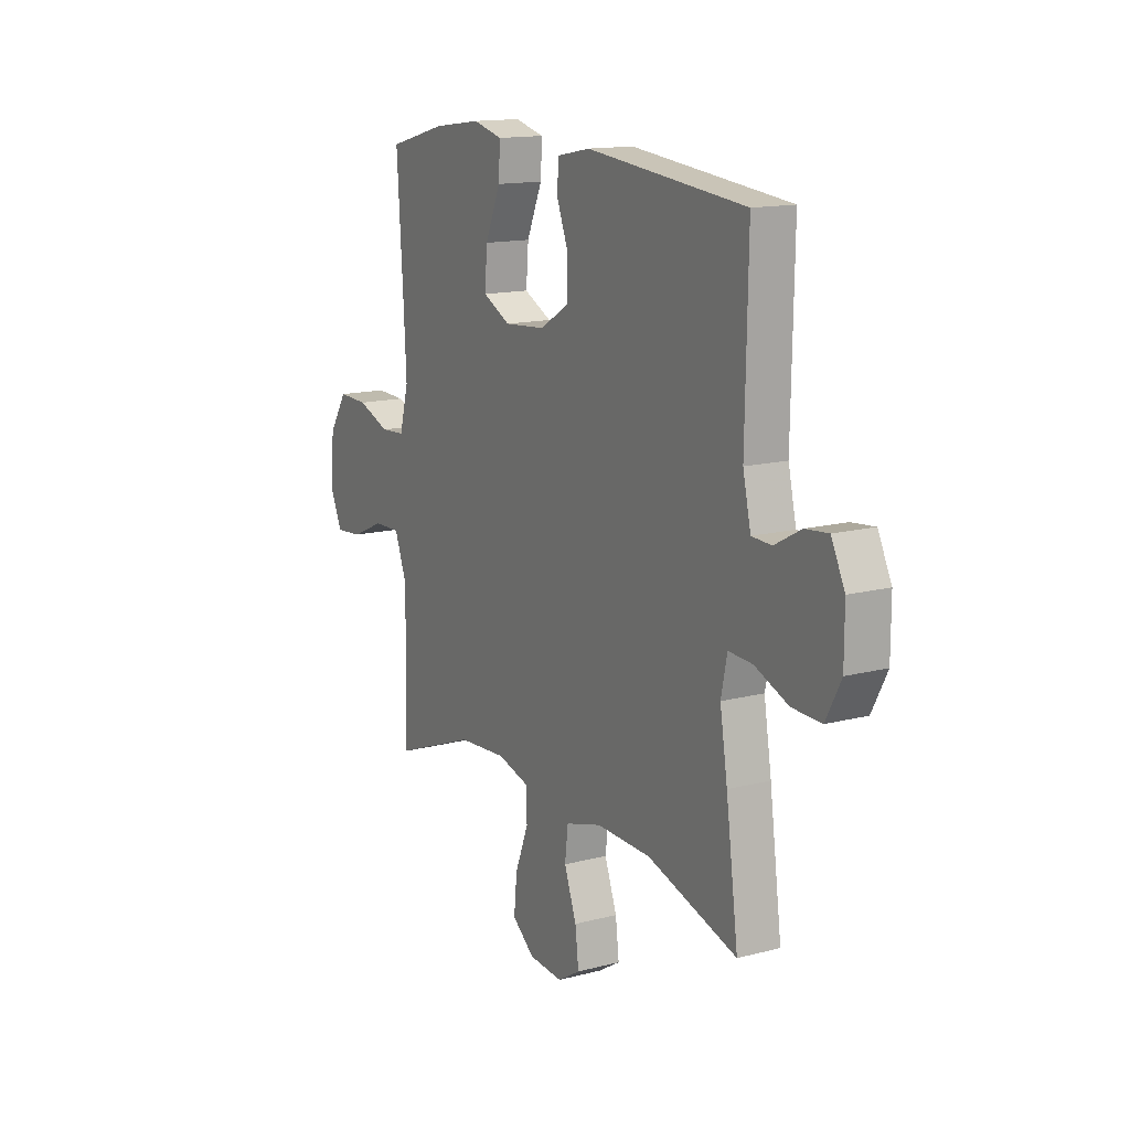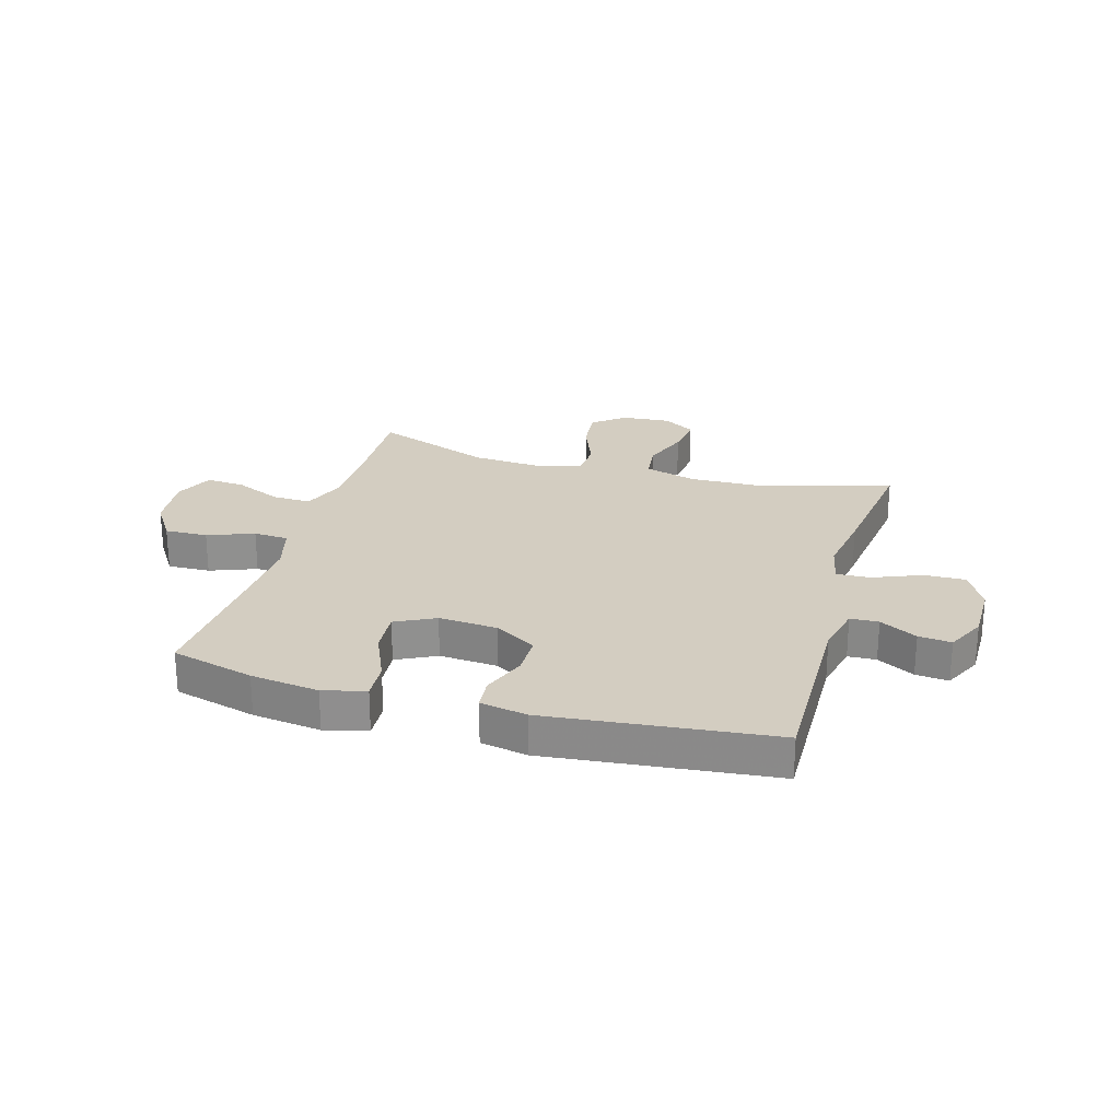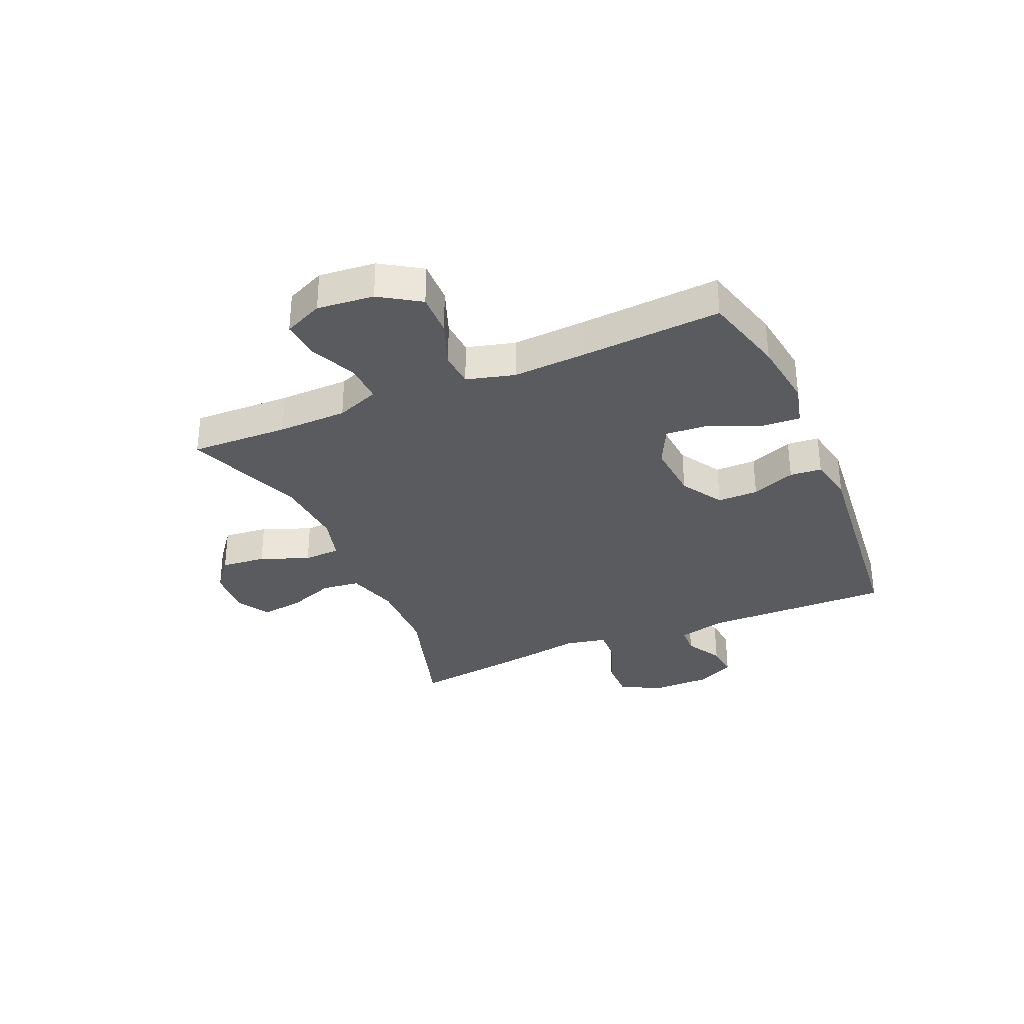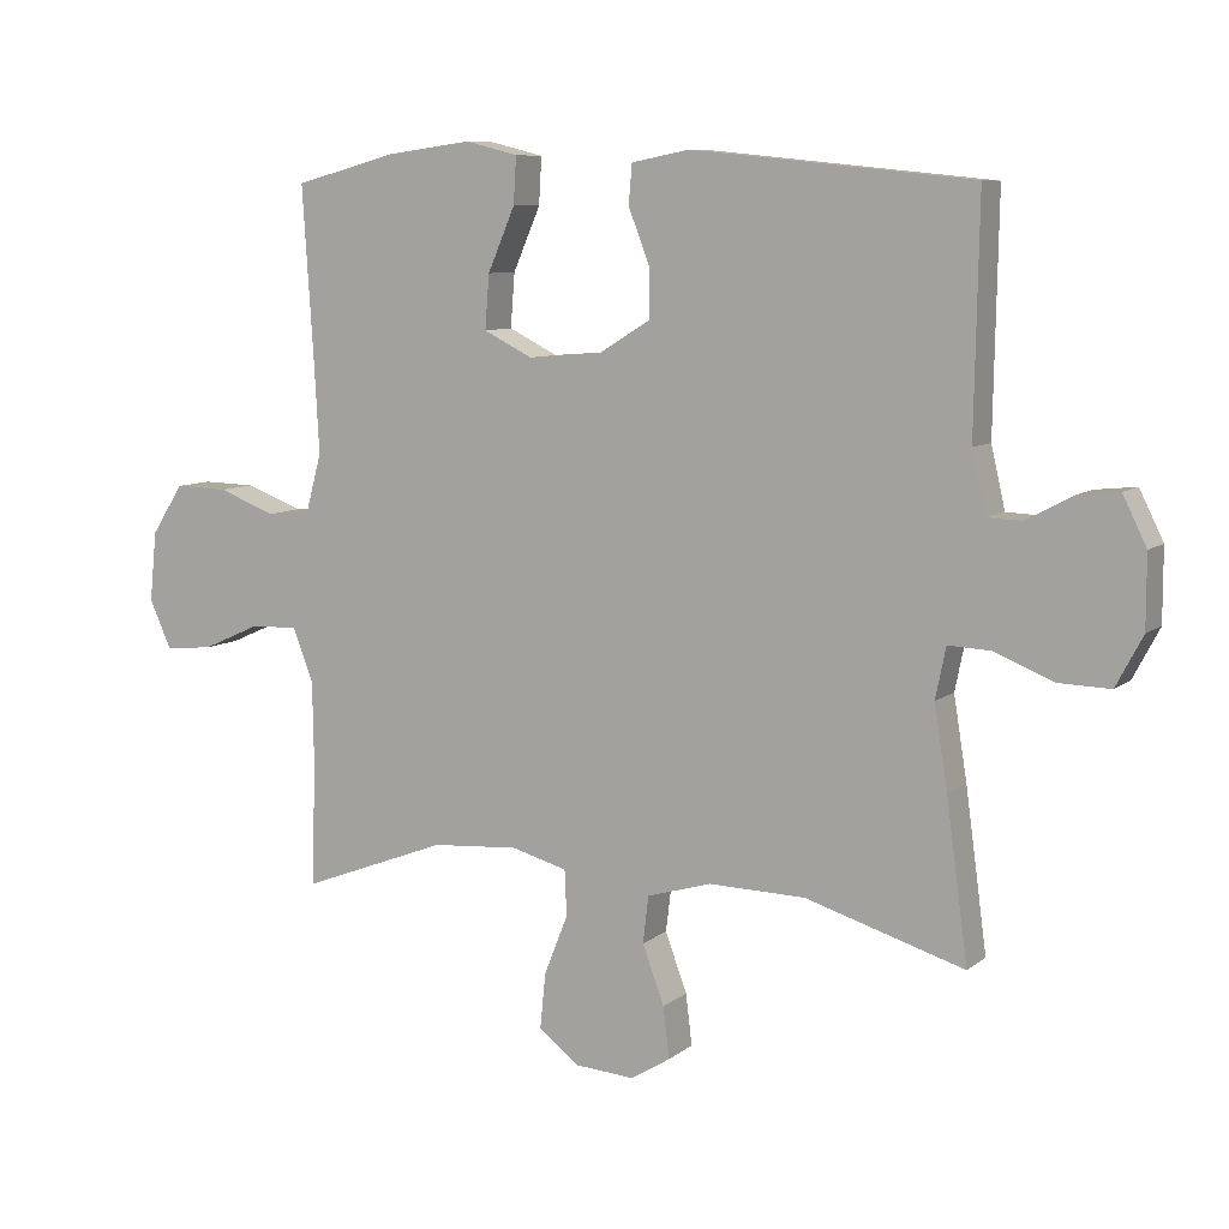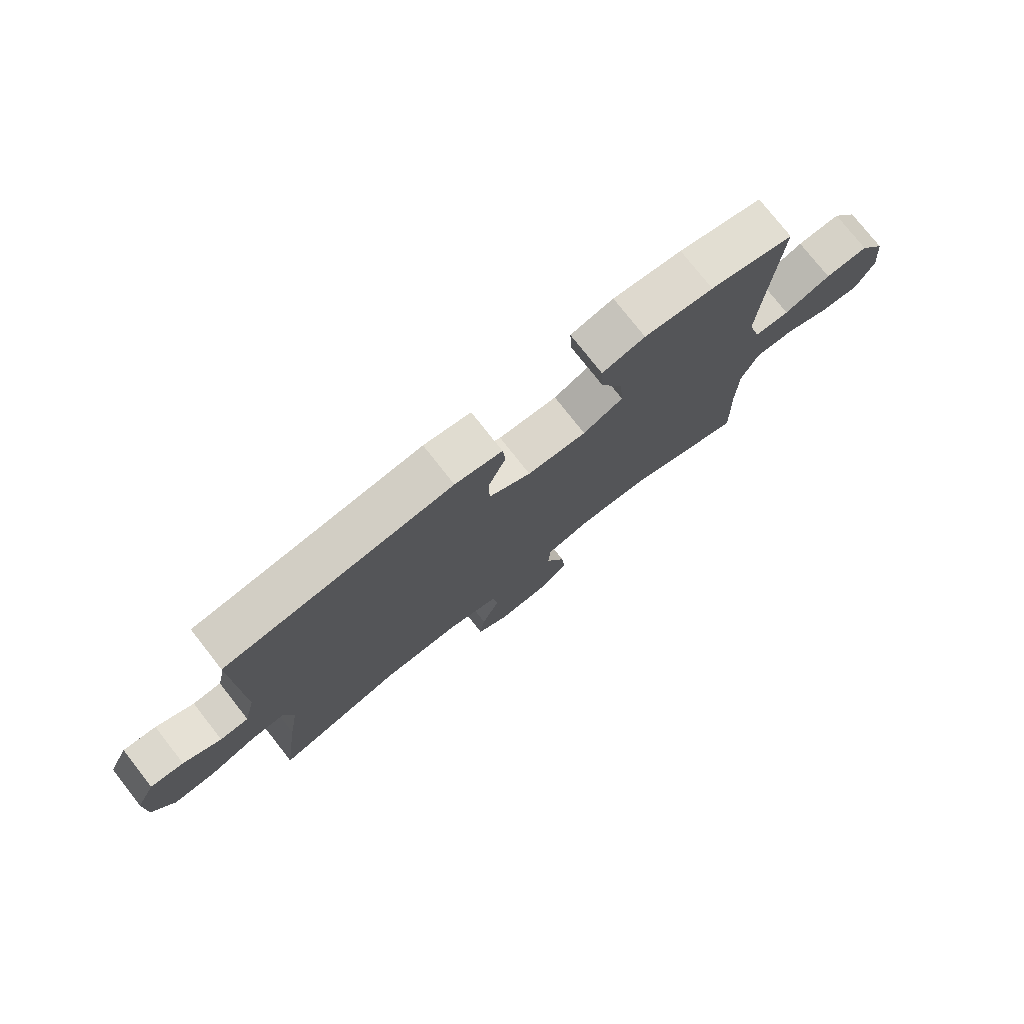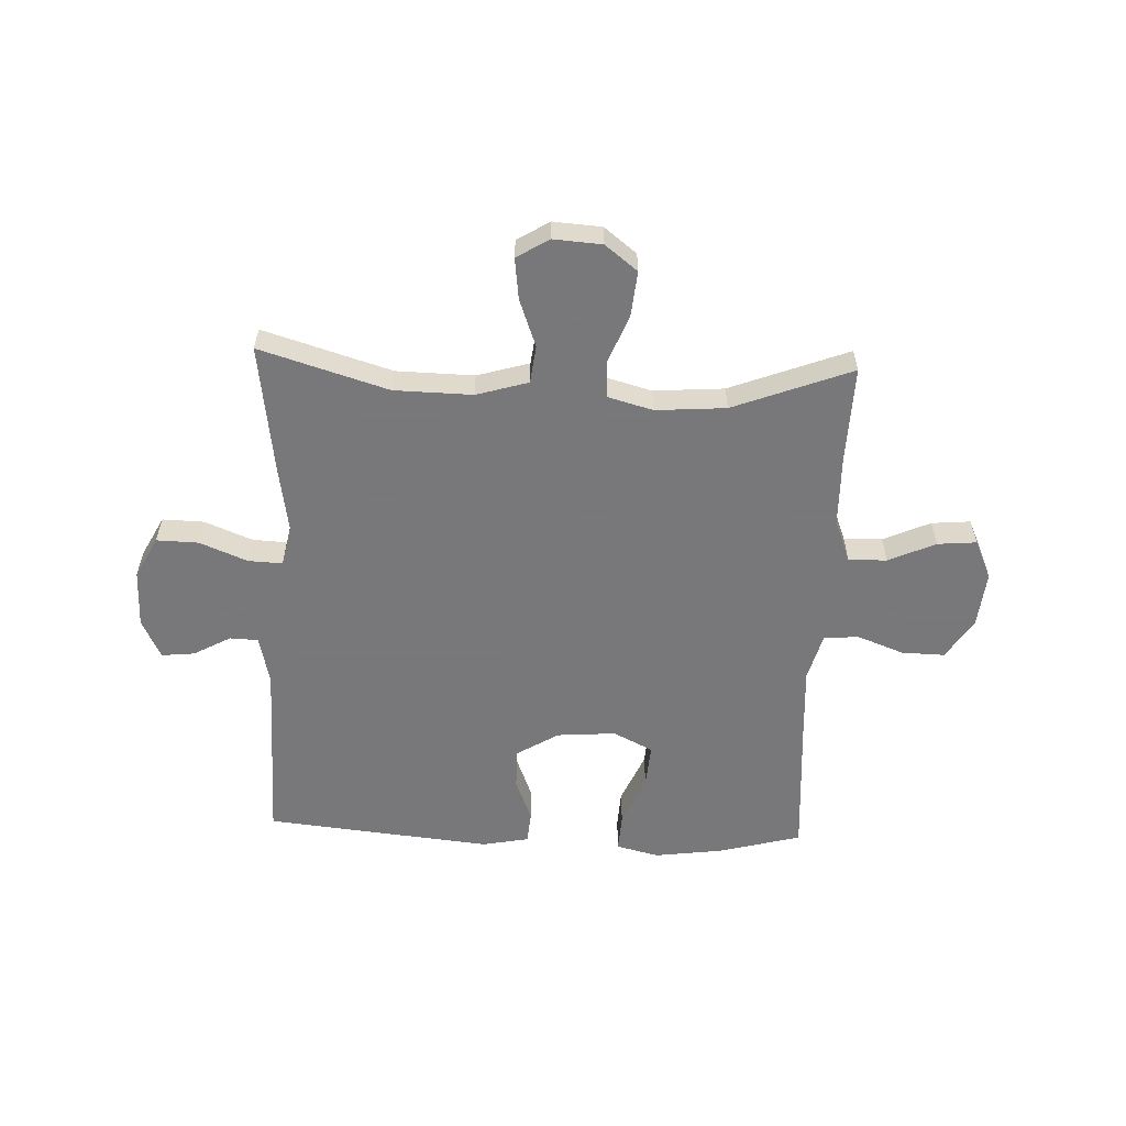
<metadata>
{"format":"obj","ext":"obj","renderer":"f3d","projection":"perspective","resolution":1024,"background":"white","views":[{"elev":14.4,"azim":60.4,"up":"+Z"},{"elev":24.8,"azim":15.9,"up":"+Y"},{"elev":-32.6,"azim":-66.5,"up":"+Y"},{"elev":8.3,"azim":27.5,"up":"+Z"},{"elev":76.9,"azim":141.8,"up":"+Z"},{"elev":-57.6,"azim":177.7,"up":"+Y"}]}
</metadata>
<code>
v 0.5 0.07 -0.5
v 0.273 0.07 -0.431
v 0.135 0.07 -0.428
v 0.043 0.07 -0.455
v 0.035 0.07 -0.522
v 0.066 0.07 -0.606
v 0.075 0.07 -0.679
v 0.018 0.07 -0.714
v -0.068 0.07 -0.708
v -0.125 0.07 -0.663
v -0.117 0.07 -0.584
v -0.083 0.07 -0.498
v -0.086 0.07 -0.433
v -0.166 0.07 -0.411
v -0.29 0.07 -0.42
v -0.5 0.07 -0.5
v -0.494 0.07 -0.326
v -0.496 0.07 -0.204
v -0.525 0.07 -0.128
v -0.593 0.07 -0.13
v -0.676 0.07 -0.167
v -0.745 0.07 -0.173
v -0.776 0.07 -0.104
v -0.766 0.07 -0.004
v -0.72 0.07 0.067
v -0.644 0.07 0.065
v -0.562 0.07 0.034
v -0.5 0.07 0.038
v -0.477 0.07 0.123
v -0.484 0.07 0.252
v -0.5 0.07 0.5
v -0.353 0.07 0.539
v -0.232 0.07 0.555
v -0.157 0.07 0.536
v -0.161 0.07 0.469
v -0.2 0.07 0.379
v -0.206 0.07 0.302
v -0.136 0.07 0.267
v -0.032 0.07 0.275
v 0.042 0.07 0.32
v 0.042 0.07 0.392
v 0.012 0.07 0.469
v 0.017 0.07 0.525
v 0.1 0.07 0.541
v 0.5 0.07 0.5
v 0.494 0.07 0.171
v 0.514 0.07 0.084
v 0.564 0.07 0.082
v 0.63 0.07 0.118
v 0.688 0.07 0.124
v 0.722 0.07 0.055
v 0.722 0.07 -0.048
v 0.684 0.07 -0.12
v 0.61 0.07 -0.118
v 0.526 0.07 -0.084
v 0.465 0.07 -0.081
v 0.45 0.07 -0.154
v 0.469 0.07 -0.271
v 0.5 0 -0.5
v 0.273 0 -0.431
v 0.135 0 -0.428
v 0.043 0 -0.455
v 0.035 0 -0.522
v 0.066 0 -0.606
v 0.075 0 -0.679
v 0.018 0 -0.714
v -0.068 0 -0.708
v -0.125 0 -0.663
v -0.117 0 -0.584
v -0.083 0 -0.498
v -0.086 0 -0.433
v -0.166 0 -0.411
v -0.29 0 -0.42
v -0.5 0 -0.5
v -0.494 0 -0.326
v -0.496 0 -0.204
v -0.525 0 -0.128
v -0.593 0 -0.13
v -0.676 0 -0.167
v -0.745 0 -0.173
v -0.776 0 -0.104
v -0.766 0 -0.004
v -0.72 0 0.067
v -0.644 0 0.065
v -0.562 0 0.034
v -0.5 0 0.038
v -0.477 0 0.123
v -0.484 0 0.252
v -0.5 0 0.5
v -0.353 0 0.539
v -0.232 0 0.555
v -0.157 0 0.536
v -0.161 0 0.469
v -0.2 0 0.379
v -0.206 0 0.302
v -0.136 0 0.267
v -0.032 0 0.275
v 0.042 0 0.32
v 0.042 0 0.392
v 0.012 0 0.469
v 0.017 0 0.525
v 0.1 0 0.541
v 0.5 0 0.5
v 0.494 0 0.171
v 0.514 0 0.084
v 0.564 0 0.082
v 0.63 0 0.118
v 0.688 0 0.124
v 0.722 0 0.055
v 0.722 0 -0.048
v 0.684 0 -0.12
v 0.61 0 -0.118
v 0.526 0 -0.084
v 0.465 0 -0.081
v 0.45 0 -0.154
v 0.469 0 -0.271
f 57 58 1 2
f 56 57 2 3
f 53 54 55
f 52 53 55
f 51 52 55
f 50 51 55
f 49 50 55
f 48 49 55
f 47 48 55 56
f 56 3 4
f 47 56 4
f 46 47 4
f 44 45 46
f 43 44 46
f 42 43 46
f 41 42 46
f 40 41 46 4
f 34 35 36
f 33 34 36
f 32 33 36
f 31 32 36
f 30 31 36
f 29 30 36 37
f 28 29 37 38
f 25 26 27
f 24 25 27
f 23 24 27
f 22 23 27
f 21 22 27
f 20 21 27
f 19 20 27 28
f 28 38 39
f 19 28 39
f 18 19 39
f 15 16 17
f 18 39 40
f 17 18 40
f 15 17 40
f 14 15 40
f 10 11 12
f 9 10 12
f 8 9 12
f 7 8 12
f 6 7 12
f 5 6 12
f 4 5 12 13
f 4 13 14 40
f 60 59 116 115
f 61 60 115 114
f 113 112 111
f 113 111 110
f 113 110 109
f 113 109 108
f 113 108 107
f 113 107 106
f 114 113 106 105
f 62 61 114
f 62 114 105
f 62 105 104
f 104 103 102
f 104 102 101
f 104 101 100
f 104 100 99
f 62 104 99 98
f 94 93 92
f 94 92 91
f 94 91 90
f 94 90 89
f 94 89 88
f 95 94 88 87
f 96 95 87 86
f 85 84 83
f 85 83 82
f 85 82 81
f 85 81 80
f 85 80 79
f 85 79 78
f 86 85 78 77
f 97 96 86
f 97 86 77
f 97 77 76
f 75 74 73
f 98 97 76
f 98 76 75
f 98 75 73
f 98 73 72
f 70 69 68
f 70 68 67
f 70 67 66
f 70 66 65
f 70 65 64
f 70 64 63
f 71 70 63 62
f 98 72 71 62
f 1 59 60 2
f 2 60 61 3
f 3 61 62 4
f 4 62 63 5
f 5 63 64 6
f 6 64 65 7
f 7 65 66 8
f 8 66 67 9
f 9 67 68 10
f 10 68 69 11
f 11 69 70 12
f 12 70 71 13
f 13 71 72 14
f 14 72 73 15
f 15 73 74 16
f 16 74 75 17
f 17 75 76 18
f 18 76 77 19
f 19 77 78 20
f 20 78 79 21
f 21 79 80 22
f 22 80 81 23
f 23 81 82 24
f 24 82 83 25
f 25 83 84 26
f 26 84 85 27
f 27 85 86 28
f 28 86 87 29
f 29 87 88 30
f 30 88 89 31
f 31 89 90 32
f 32 90 91 33
f 33 91 92 34
f 34 92 93 35
f 35 93 94 36
f 36 94 95 37
f 37 95 96 38
f 38 96 97 39
f 39 97 98 40
f 40 98 99 41
f 41 99 100 42
f 42 100 101 43
f 43 101 102 44
f 44 102 103 45
f 45 103 104 46
f 46 104 105 47
f 47 105 106 48
f 48 106 107 49
f 49 107 108 50
f 50 108 109 51
f 51 109 110 52
f 52 110 111 53
f 53 111 112 54
f 54 112 113 55
f 55 113 114 56
f 56 114 115 57
f 57 115 116 58
f 58 116 59 1

</code>
